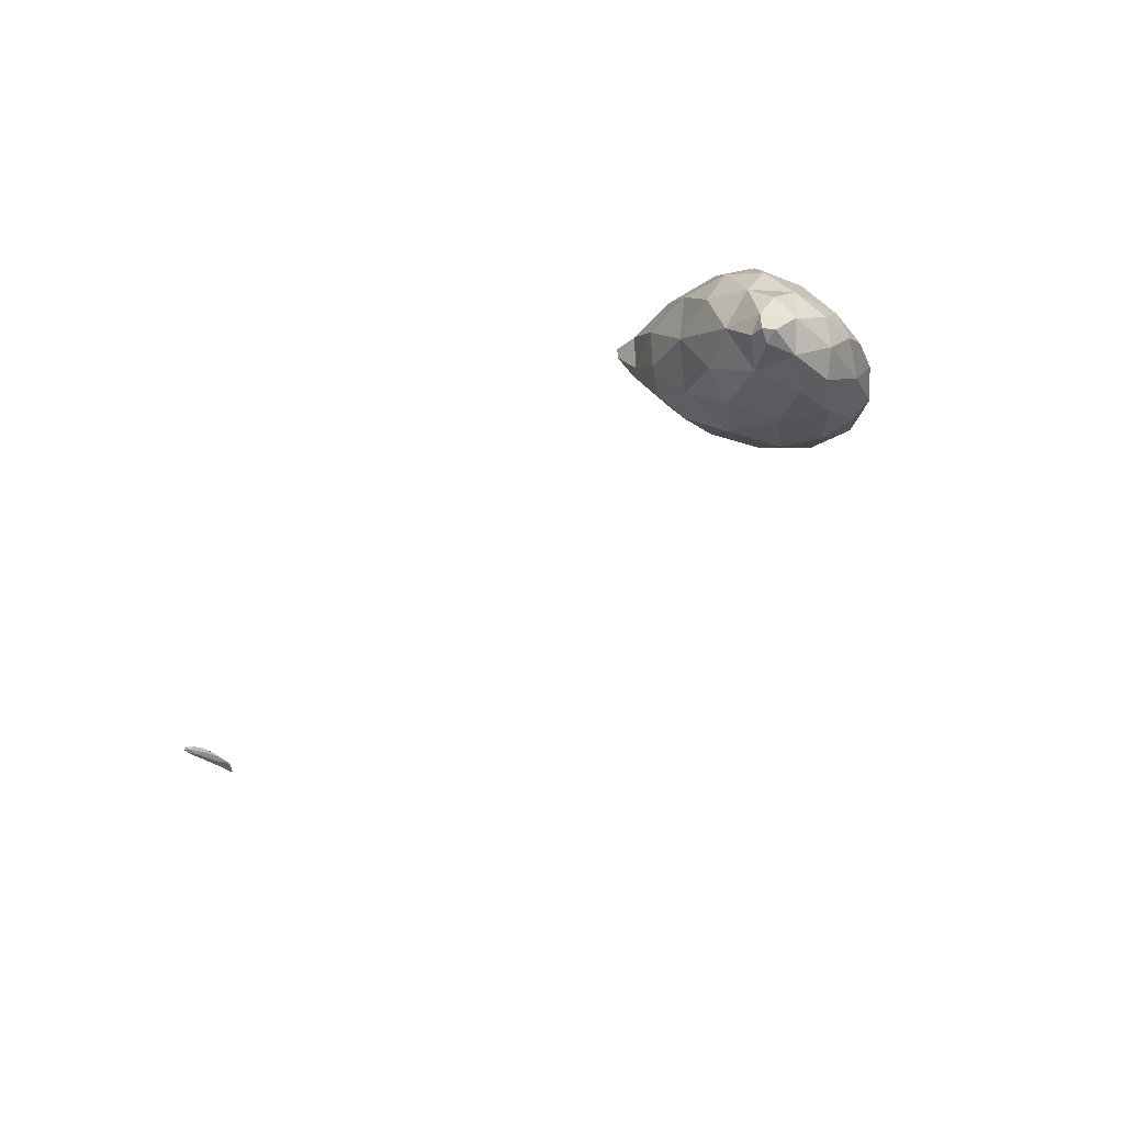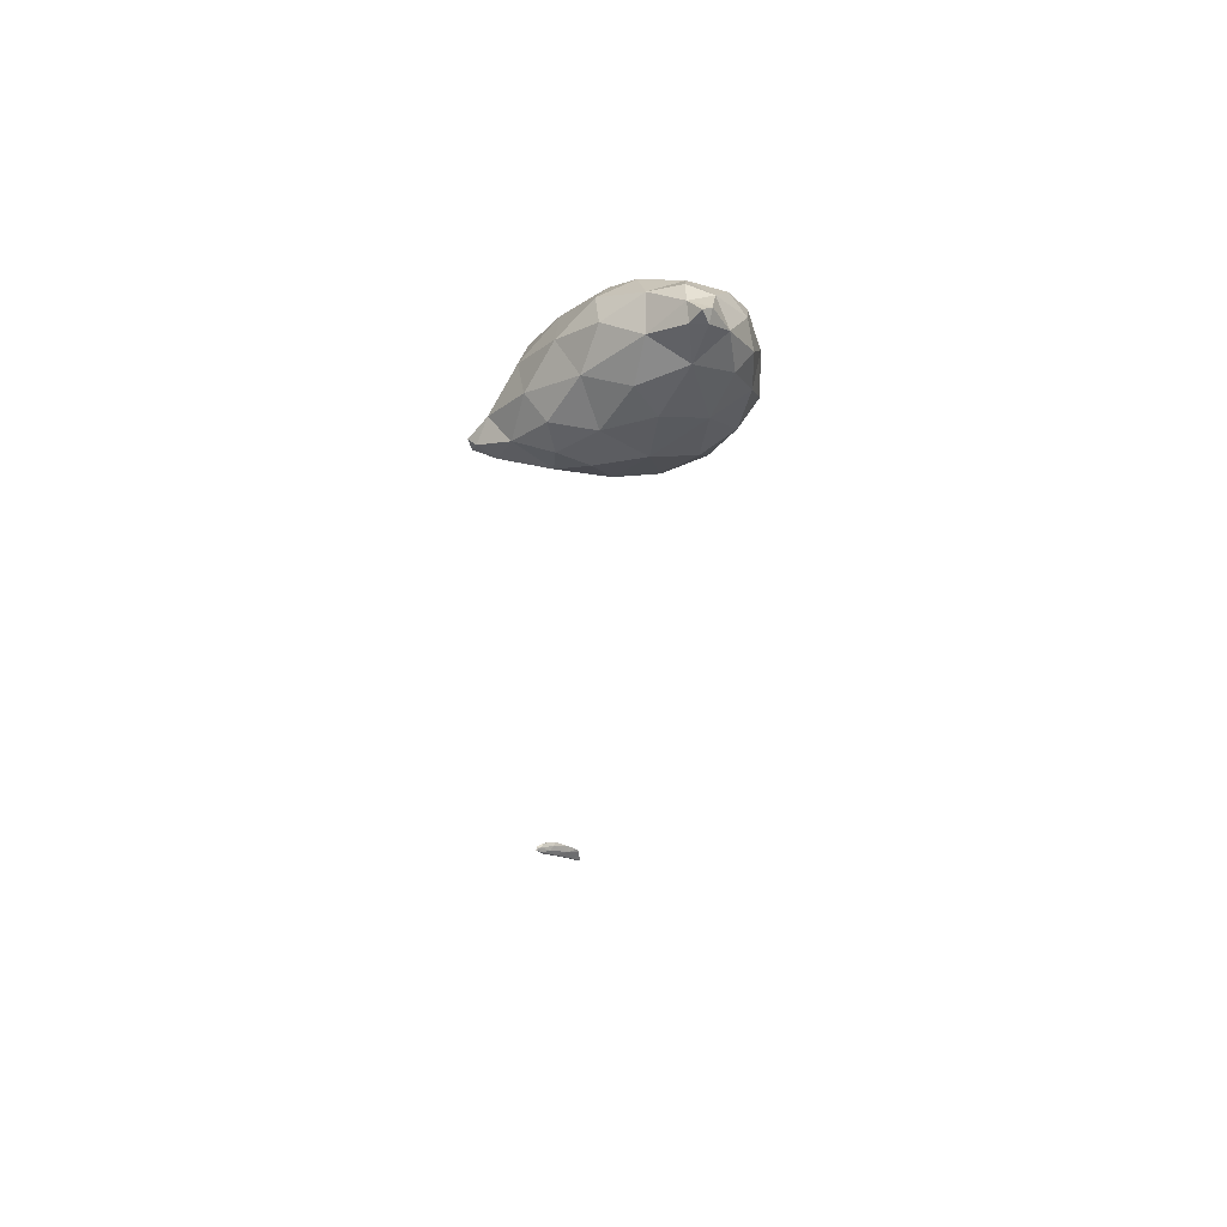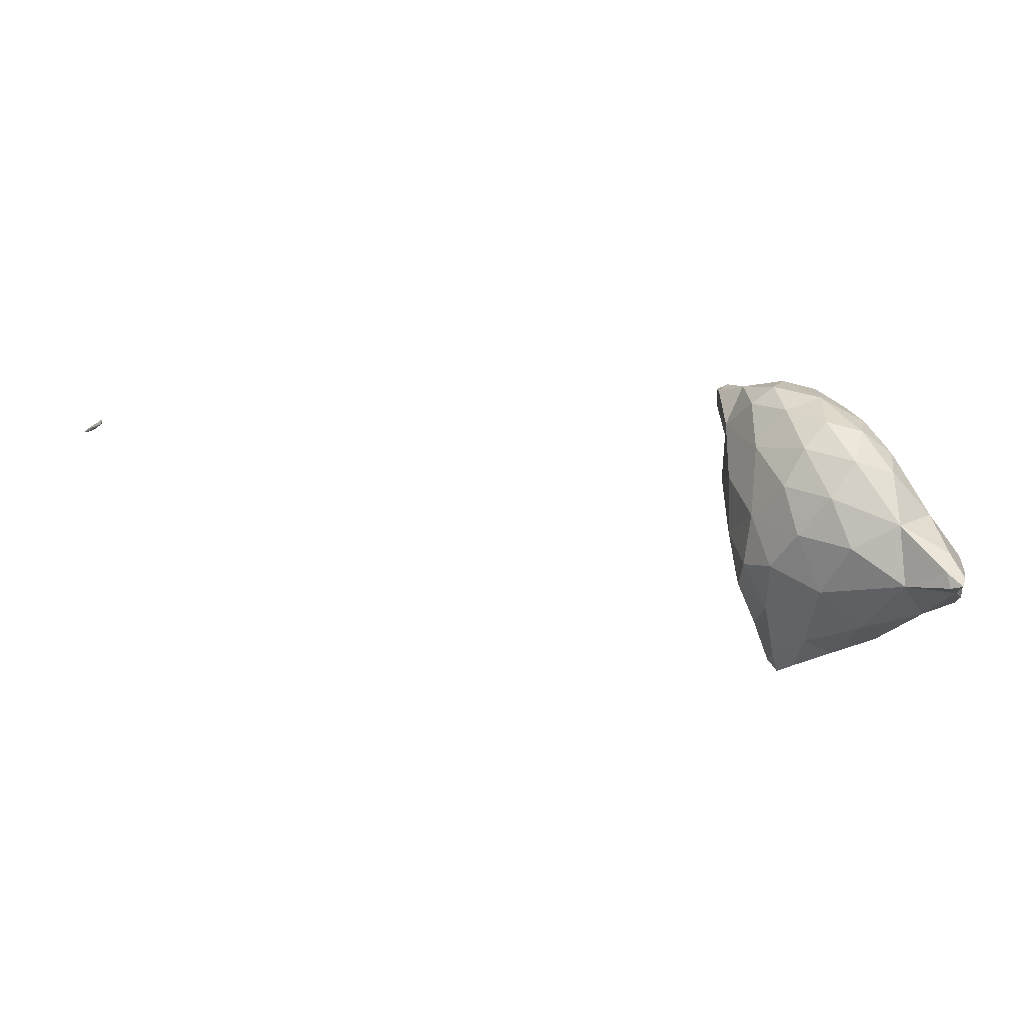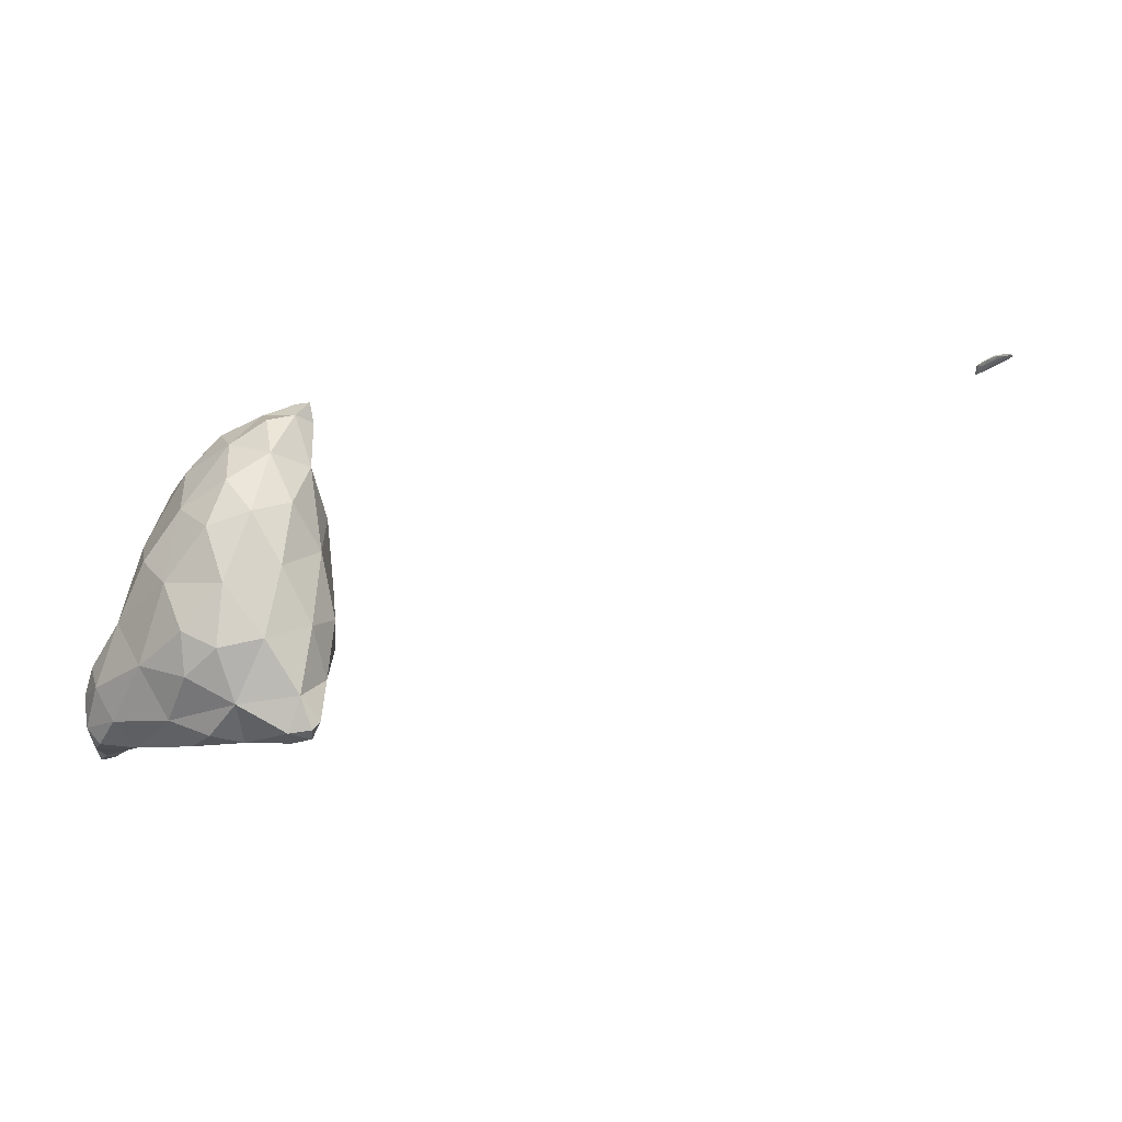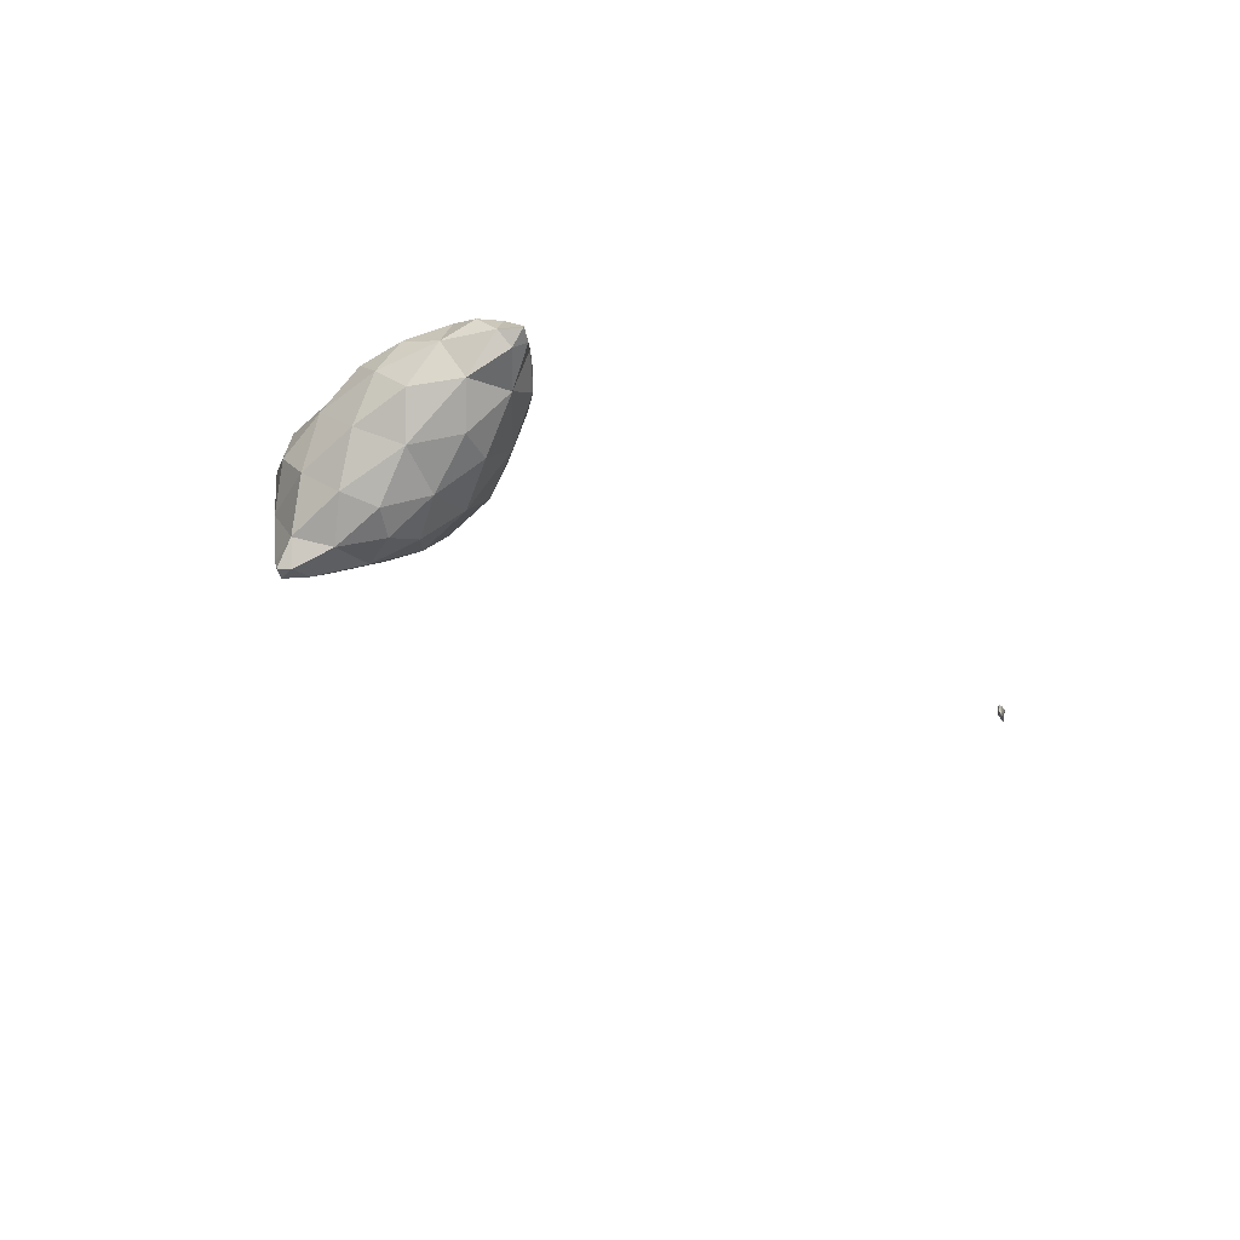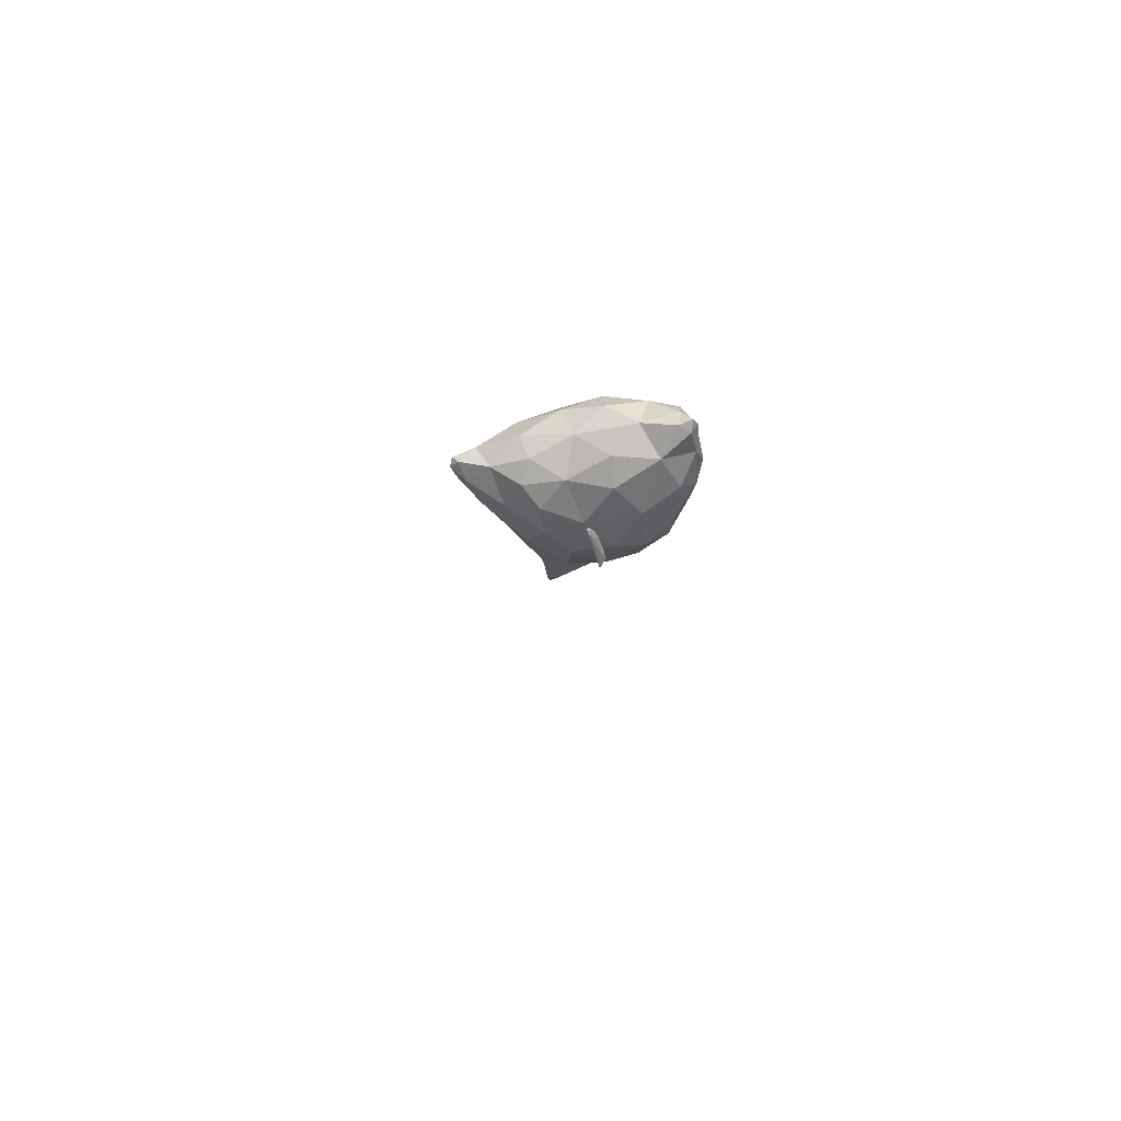
<metadata>
{"format":"obj","ext":"obj","renderer":"f3d","projection":"perspective","resolution":1024,"background":"white","views":[{"elev":45.9,"azim":-145.7,"up":"+Y"},{"elev":37.4,"azim":179.9,"up":"+Y"},{"elev":-57.9,"azim":-98.3,"up":"+Y"},{"elev":29.0,"azim":64.1,"up":"+Y"},{"elev":30.5,"azim":137.4,"up":"+Y"},{"elev":-74.9,"azim":150.4,"up":"+Z"}]}
</metadata>
<code>
v 5.734 -36.08 29.45
v 5.735 -36.08 29.45
v 5.735 -36.08 29.45
v 5.736 -36.08 29.45
v 5.735 -36.08 29.44
v 5.735 -36.07 29.45
v 2.839 -26.44 60.13
v 2.944 -26.5 60.82
v 3.05 -26.92 60.71
v 3.697 -26.36 60.69
v 3.278 -26.78 60.32
v 2.548 -25.59 60.3
v 3.296 -25.41 61.06
v 4.344 -25.57 61.17
v 4.028 -25.84 58.99
v 2.138 -24.76 58.51
v 5.547 -25.13 60.12
v 6.629 -24.93 58.06
v 7.466 -24.31 58.86
v 3.28 -24.94 56.95
v 1.94 -23.83 56.05
v 5.443 -24.72 56.28
v 8.617 -23.89 57.49
v 7.97 -24.26 56.29
v 9.453 -23.79 56.22
v 3.58 -23.95 55.13
v 2.3 -22.75 54.48
v 7.248 -23.5 54.75
v 5.249 -23.64 54.48
v 9.189 -23.51 55.4
v 3.999 -22.25 53.65
v 6.101 -17.99 29.03
v 6.189 -17.87 29.02
v 6.154 -17.99 29
v 6.337 -17.84 28.9
v 6.313 -17.8 28.87
v 2.392 -23.32 59.88
v 3.534 -24.07 61.15
v 4.344 -24.71 61.39
v 4.967 -25.03 61.17
v 5.521 -23.96 60.81
v 0.305 -21.46 57.12
v 0.995 -21.63 58.37
v 1.032 -22.97 58.25
v 7.261 -23.29 59.49
v 8.297 -23.53 58.52
v 8.793 -22.3 57.76
v 0.788 -22.91 56.79
v 0.233 -21.27 55.78
v 9.807 -23.15 56.46
v 10.08 -23.39 55.77
v 10.21 -22.97 55.81
v 1.007 -22.07 55.04
v 0.573 -20.1 54.47
v 5.94 -22.64 53.7
v 7.166 -22.16 53.79
v 8.666 -22.31 54.68
v 9.898 -22.94 55.4
v 2.011 -20.63 53.56
v 3.723 -20.15 52.91
v 5.67 -20.91 53.22
v 6.129 -17.68 29
v 6.201 -17.63 29.01
v 6.126 -17.83 29.01
v 6.398 -17.56 28.95
v 6.535 -17.59 28.84
v 6.733 -17.48 28.64
v 6.881 -17.28 28.62
v 6.389 -17.5 28.81
v 6.841 -17.17 28.48
v 6.749 -17.38 28.55
v 7.045 -17.18 28.37
v 7.105 -17.1 28.41
v 7.059 -17.09 28.33
v 7.201 -16.98 28.28
v 3.517 -23.05 60.82
v 4.492 -23.21 61.01
v 0.581 -20.21 57.43
v 2.058 -19.97 58.39
v 3.922 -21.41 59.95
v 6.054 -21.82 59.95
v 7.728 -21.57 59
v 8.123 -20.56 58.03
v 0.254 -19.38 55.78
v 0.808 -18.88 56.91
v 9.51 -22.09 55.88
v 8.462 -20.39 56.57
v 0.574 -18.42 54.16
v 7.423 -20.98 53.85
v 8.214 -20.52 54.91
v 1.217 -18.76 53.41
v 2.656 -18.02 52.76
v 4.541 -18.95 52.9
v 6.298 -19.1 53.79
v 6.196 -17.57 28.97
v 6.42 -17.35 28.86
v 6.535 -17.3 28.86
v 6.728 -17.28 28.76
v 7.036 -17.03 28.53
v 7.087 -16.96 28.36
v 6.76 -17.11 28.6
v 7.189 -16.92 28.35
v 7.006 -16.94 28.5
v 3.726 -19.51 58.87
v 5.377 -19.47 58.73
v 7.095 -20.3 58.81
v 0.744 -17.84 55.88
v 1.744 -17.75 56.66
v 3.637 -17.98 57.5
v 5.389 -17.81 57.24
v 5.811 -17.37 55.86
v 7.019 -18.98 57.34
v 0.807 -17.41 54.64
v 1.416 -16.84 55.31
v 7.167 -18.74 55.43
v 5.679 -17.46 54.45
v 1.435 -17.07 53.26
v 2.034 -15.94 52.86
v 2.15 -16.36 52.52
v 2.791 -16.36 52.57
v 4.18 -17.19 53.23
v 2.38 -15.81 52.52
v 6.724 -17.08 28.71
v 6.845 -17.05 28.68
v 2.822 -16.49 55.48
v 4.431 -16.84 56.17
v 1.907 -16.18 54
v 2.893 -15.86 54.2
v 4.15 -16.37 54.56
v 2.862 -15.9 53.21
v 4.136 -8.194 45.13
v 4.132 -8.194 45.13
v 4.134 -8.193 45.13
v 4.132 -8.192 45.12
v 4.133 -8.193 45.13
v 4.131 -8.193 45.12
v 4.136 -8.194 45.13
v 4.139 -8.195 45.13
v 4.135 -8.194 45.13
v 4.137 -8.193 45.13
v 4.14 -8.194 45.13
v 4.135 -8.195 45.13
v 4.132 -8.194 45.13
v 4.138 -8.194 45.13
f 1 3 2
f 4 2 3
f 5 3 1
f 5 4 3
f 1 2 6
f 6 2 4
f 5 1 6
f 6 4 5
f 7 9 8
f 10 8 9
f 11 9 7
f 11 10 9
f 12 8 13
f 12 7 8
f 10 13 8
f 10 14 13
f 7 15 11
f 16 15 7
f 12 16 7
f 10 17 14
f 15 17 10
f 18 17 15
f 11 15 10
f 19 17 18
f 16 20 15
f 16 21 20
f 22 18 15
f 20 22 15
f 18 23 19
f 24 23 18
f 22 24 18
f 25 23 24
f 21 26 20
f 21 27 26
f 22 29 28
f 26 29 22
f 20 26 22
f 28 24 22
f 28 30 24
f 30 25 24
f 31 26 27
f 31 29 26
f 32 34 33
f 35 33 34
f 36 34 32
f 36 35 34
f 37 13 38
f 37 12 13
f 39 14 40
f 13 14 39
f 38 13 39
f 41 39 40
f 42 44 43
f 43 44 37
f 37 44 16
f 37 16 12
f 40 14 17
f 45 19 46
f 45 17 19
f 41 17 45
f 40 17 41
f 47 45 46
f 42 48 44
f 42 49 48
f 21 16 48
f 16 44 48
f 46 19 23
f 50 25 51
f 50 23 25
f 47 23 50
f 46 23 47
f 52 50 51
f 49 53 48
f 49 54 53
f 27 21 53
f 21 48 53
f 55 28 29
f 55 56 28
f 28 56 57
f 28 57 30
f 30 51 25
f 58 51 30
f 57 58 30
f 58 52 51
f 59 53 54
f 59 27 53
f 31 27 59
f 60 31 59
f 31 55 29
f 61 55 31
f 60 61 31
f 61 56 55
f 62 64 63
f 33 64 32
f 63 64 33
f 65 63 33
f 66 35 67
f 33 35 66
f 65 33 66
f 68 66 67
f 69 64 62
f 70 71 69
f 71 36 69
f 69 36 64
f 64 36 32
f 35 36 67
f 67 36 71
f 67 71 72
f 67 73 68
f 67 72 73
f 74 71 70
f 74 72 71
f 74 75 72
f 75 73 72
f 37 38 76
f 77 38 39
f 77 76 38
f 77 39 41
f 42 43 78
f 78 43 79
f 43 37 79
f 79 37 80
f 80 37 76
f 76 77 80
f 77 81 80
f 77 41 81
f 81 41 45
f 81 45 82
f 47 82 45
f 47 83 82
f 84 78 85
f 42 78 84
f 49 42 84
f 78 79 85
f 50 86 47
f 47 86 87
f 47 87 83
f 86 50 52
f 54 49 84
f 54 84 88
f 89 57 56
f 87 86 90
f 90 86 57
f 57 86 58
f 57 89 90
f 86 52 58
f 91 54 88
f 91 59 54
f 92 60 59
f 92 59 91
f 93 61 60
f 93 60 92
f 61 89 56
f 94 89 61
f 93 94 61
f 94 90 89
f 62 63 95
f 63 96 95
f 97 96 63
f 65 97 63
f 65 66 98
f 97 65 98
f 68 98 66
f 68 99 98
f 69 62 95
f 100 70 101
f 70 69 101
f 101 69 96
f 96 69 95
f 102 100 103
f 100 101 103
f 99 102 103
f 73 102 99
f 68 73 99
f 74 70 100
f 100 75 74
f 100 102 75
f 102 73 75
f 79 80 104
f 105 80 81
f 105 104 80
f 106 81 82
f 106 105 81
f 106 82 83
f 84 85 107
f 107 85 108
f 85 79 108
f 108 79 109
f 109 79 104
f 104 105 109
f 105 110 109
f 111 110 112
f 112 110 105
f 112 105 106
f 112 83 87
f 112 106 83
f 113 107 114
f 84 107 113
f 88 84 113
f 107 108 114
f 112 115 111
f 115 116 111
f 115 87 90
f 115 112 87
f 117 88 113
f 117 91 88
f 118 119 117
f 117 119 92
f 117 92 91
f 119 120 92
f 92 120 121
f 92 121 93
f 94 116 115
f 121 116 94
f 93 121 94
f 115 90 94
f 122 119 118
f 122 120 119
f 96 97 123
f 124 97 98
f 124 123 97
f 124 98 99
f 101 96 123
f 123 103 101
f 123 124 103
f 124 99 103
f 108 109 125
f 126 109 110
f 126 125 109
f 126 110 111
f 113 114 127
f 125 114 108
f 127 114 125
f 128 127 125
f 125 126 129
f 125 129 128
f 129 111 116
f 129 126 111
f 117 113 127
f 127 118 117
f 130 118 127
f 128 130 127
f 130 121 120
f 129 121 130
f 128 129 130
f 129 116 121
f 122 118 130
f 130 120 122
f 131 133 132
f 134 133 135
f 134 132 133
f 136 134 135
f 131 137 133
f 131 138 137
f 135 140 139
f 137 140 135
f 133 137 135
f 139 136 135
f 141 137 138
f 141 140 137
f 131 132 142
f 143 132 134
f 143 142 132
f 143 134 136
f 138 142 144
f 138 131 142
f 144 139 140
f 143 139 144
f 142 143 144
f 143 136 139
f 141 138 144
f 144 140 141

</code>
